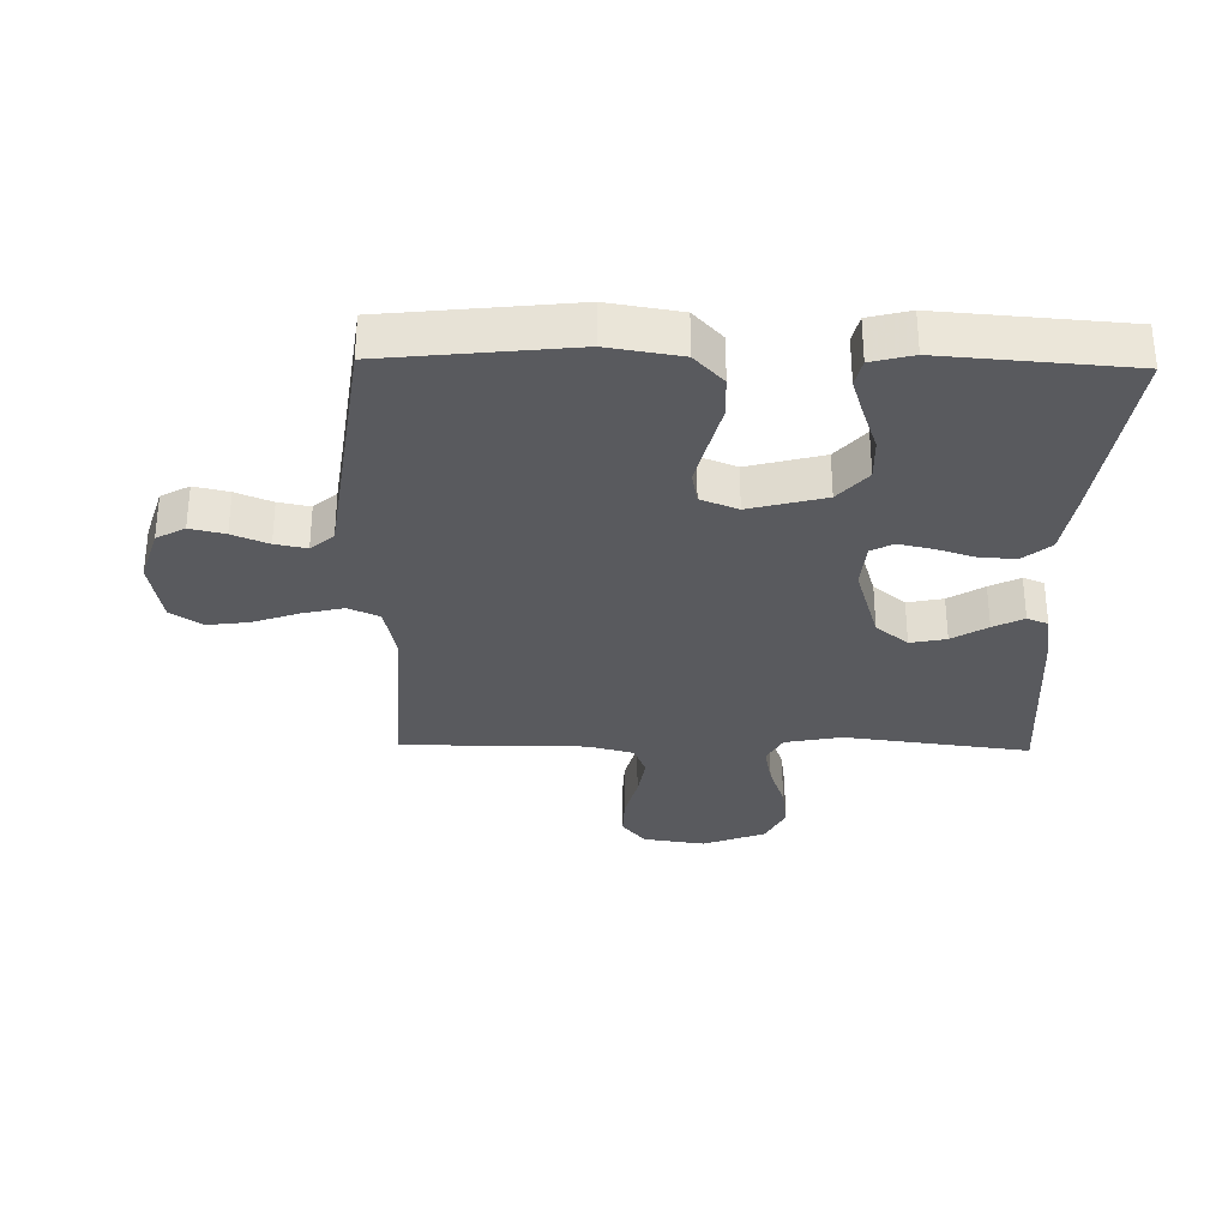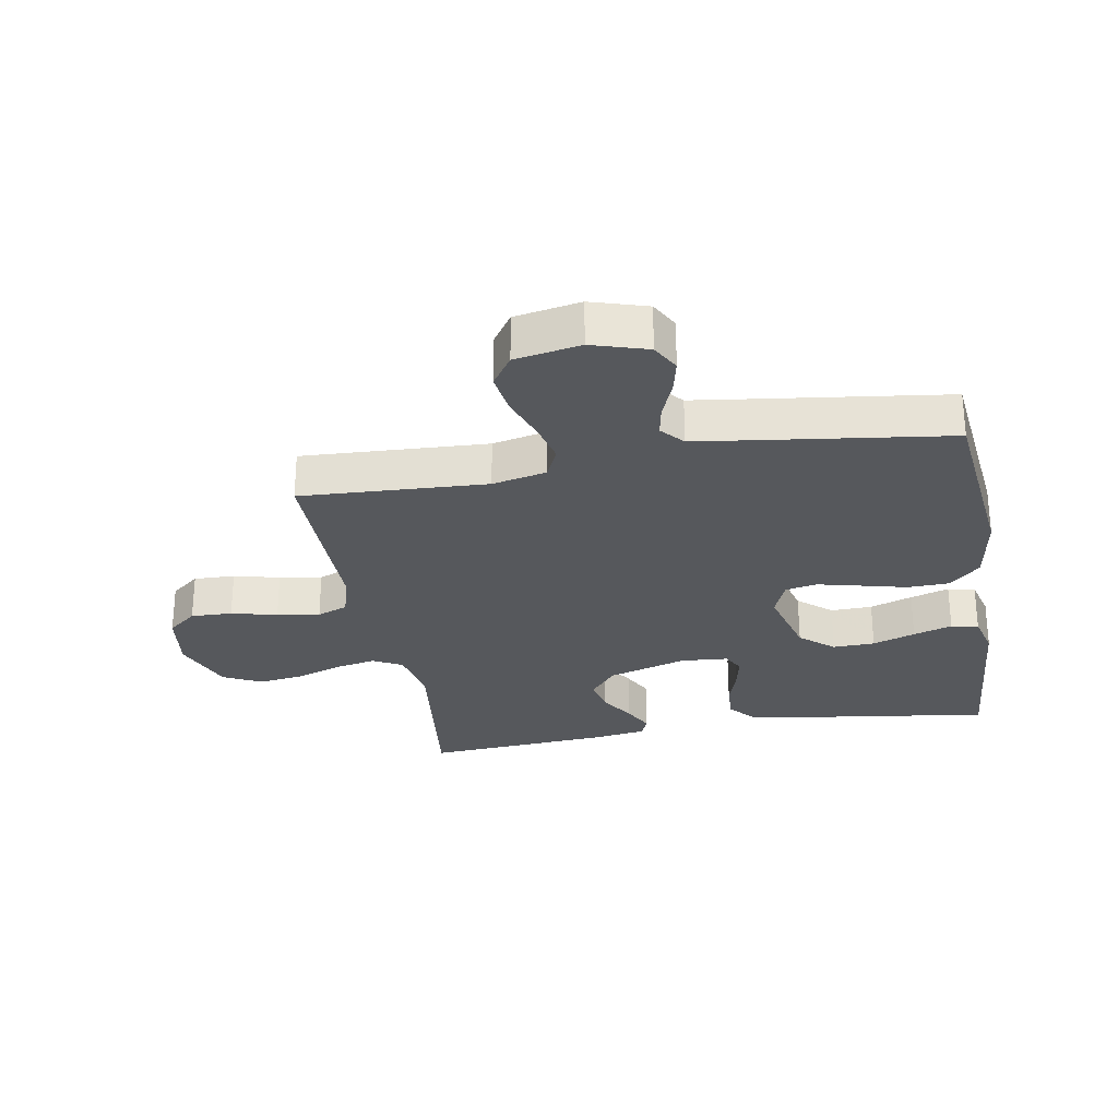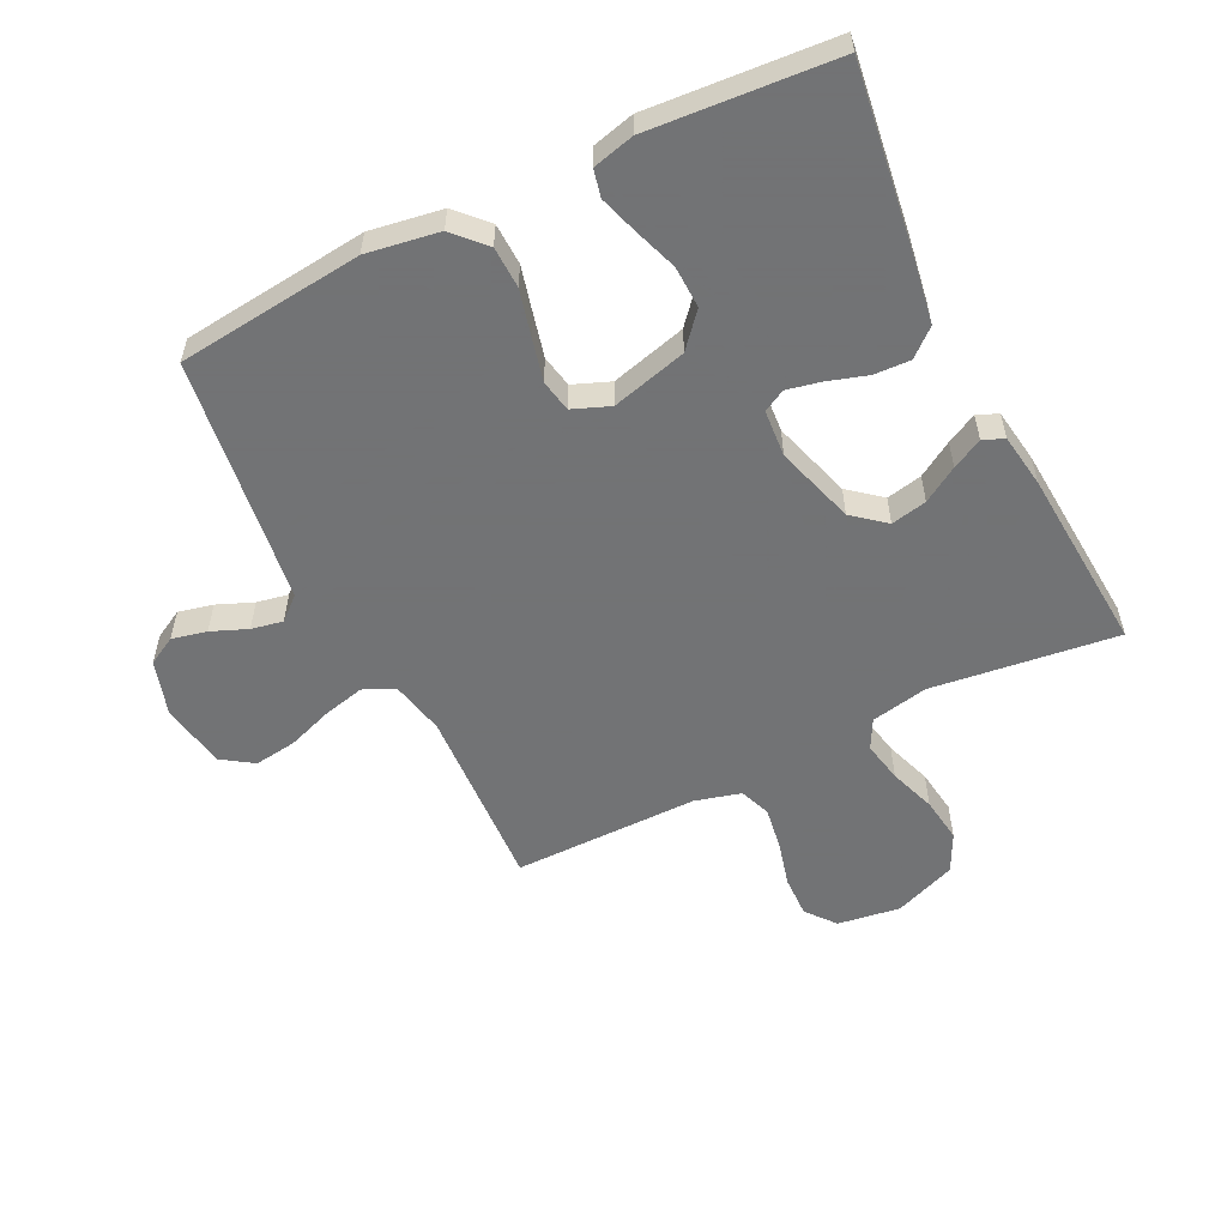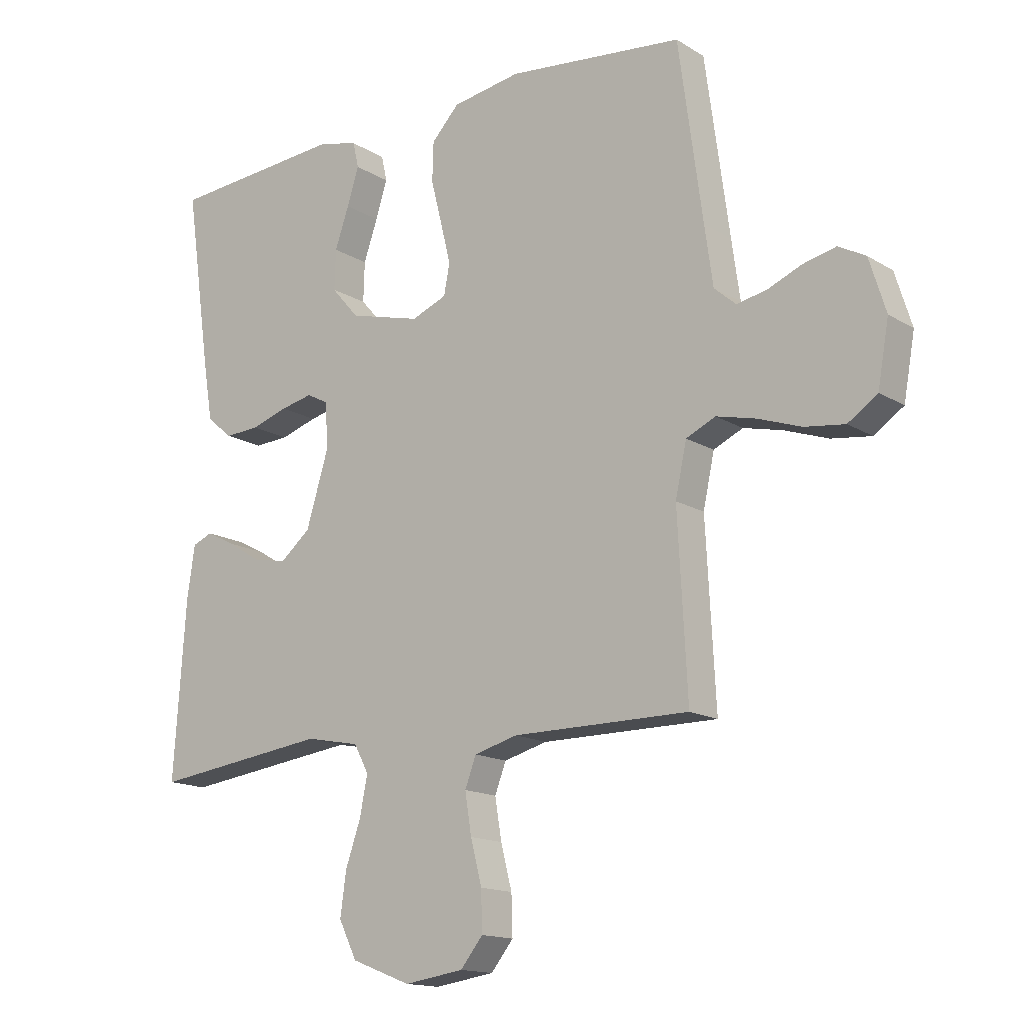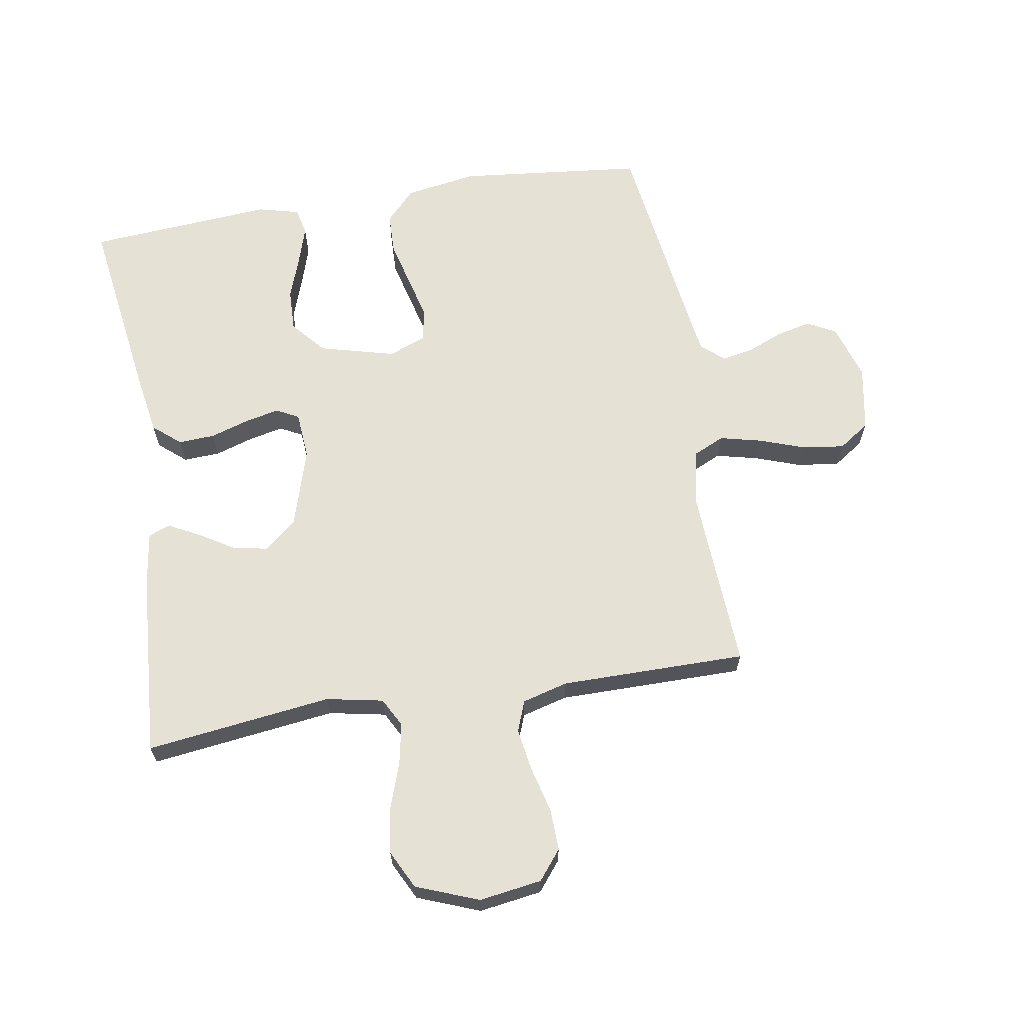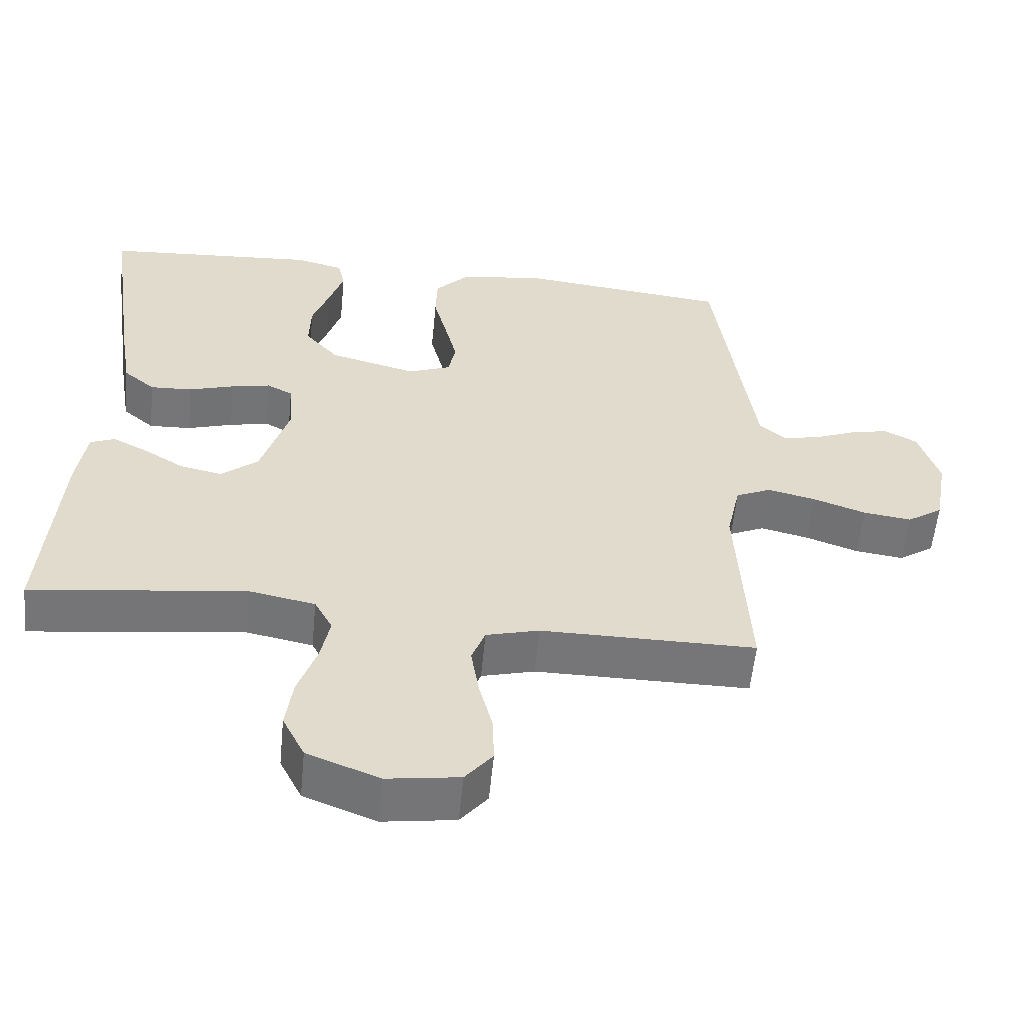
<metadata>
{"format":"obj","ext":"obj","renderer":"f3d","projection":"perspective","resolution":1024,"background":"white","views":[{"elev":-31.5,"azim":-1.1,"up":"+Y"},{"elev":-27.9,"azim":-79.8,"up":"+Y"},{"elev":-55.7,"azim":26.4,"up":"+Y"},{"elev":-15.1,"azim":-141.9,"up":"+Z"},{"elev":65.0,"azim":170.6,"up":"+Y"},{"elev":-56.9,"azim":174.4,"up":"+Z"}]}
</metadata>
<code>
v 0.5 0.07 -0.5
v 0.2 0.07 -0.462
v 0.108 0.07 -0.48
v 0.083 0.07 -0.527
v 0.096 0.07 -0.593
v 0.122 0.07 -0.668
v 0.132 0.07 -0.741
v 0.101 0.07 -0.803
v 0 0.07 -0.842
v -0.101 0.07 -0.827
v -0.139 0.07 -0.78
v -0.137 0.07 -0.713
v -0.118 0.07 -0.639
v -0.107 0.07 -0.57
v -0.126 0.07 -0.52
v -0.2 0.07 -0.5
v -0.5 0.07 -0.5
v -0.484 0.07 -0.2
v -0.503 0.07 -0.112
v -0.553 0.07 -0.089
v -0.62 0.07 -0.105
v -0.694 0.07 -0.131
v -0.762 0.07 -0.14
v -0.812 0.07 -0.106
v -0.831 0.07 0
v -0.803 0.07 0.09
v -0.757 0.07 0.115
v -0.701 0.07 0.102
v -0.643 0.07 0.078
v -0.592 0.07 0.068
v -0.555 0.07 0.1
v -0.541 0.07 0.2
v -0.5 0.07 0.5
v -0.2 0.07 0.532
v -0.083 0.07 0.513
v -0.036 0.07 0.463
v -0.034 0.07 0.396
v -0.053 0.07 0.321
v -0.07 0.07 0.252
v -0.06 0.07 0.2
v 0 0.07 0.176
v 0.122 0.07 0.208
v 0.169 0.07 0.262
v 0.167 0.07 0.33
v 0.143 0.07 0.399
v 0.123 0.07 0.462
v 0.133 0.07 0.506
v 0.2 0.07 0.523
v 0.5 0.07 0.5
v 0.457 0.07 0.2
v 0.44 0.07 0.097
v 0.396 0.07 0.06
v 0.337 0.07 0.063
v 0.274 0.07 0.083
v 0.219 0.07 0.095
v 0.183 0.07 0.076
v 0.177 0.07 0
v 0.216 0.07 -0.128
v 0.268 0.07 -0.171
v 0.326 0.07 -0.159
v 0.383 0.07 -0.124
v 0.432 0.07 -0.099
v 0.466 0.07 -0.113
v 0.479 0.07 -0.2
v 0.5 0 -0.5
v 0.2 0 -0.462
v 0.108 0 -0.48
v 0.083 0 -0.527
v 0.096 0 -0.593
v 0.122 0 -0.668
v 0.132 0 -0.741
v 0.101 0 -0.803
v 0 0 -0.842
v -0.101 0 -0.827
v -0.139 0 -0.78
v -0.137 0 -0.713
v -0.118 0 -0.639
v -0.107 0 -0.57
v -0.126 0 -0.52
v -0.2 0 -0.5
v -0.5 0 -0.5
v -0.484 0 -0.2
v -0.503 0 -0.112
v -0.553 0 -0.089
v -0.62 0 -0.105
v -0.694 0 -0.131
v -0.762 0 -0.14
v -0.812 0 -0.106
v -0.831 0 0
v -0.803 0 0.09
v -0.757 0 0.115
v -0.701 0 0.102
v -0.643 0 0.078
v -0.592 0 0.068
v -0.555 0 0.1
v -0.541 0 0.2
v -0.5 0 0.5
v -0.2 0 0.532
v -0.083 0 0.513
v -0.036 0 0.463
v -0.034 0 0.396
v -0.053 0 0.321
v -0.07 0 0.252
v -0.06 0 0.2
v 0 0 0.176
v 0.122 0 0.208
v 0.169 0 0.262
v 0.167 0 0.33
v 0.143 0 0.399
v 0.123 0 0.462
v 0.133 0 0.506
v 0.2 0 0.523
v 0.5 0 0.5
v 0.457 0 0.2
v 0.44 0 0.097
v 0.396 0 0.06
v 0.337 0 0.063
v 0.274 0 0.083
v 0.219 0 0.095
v 0.183 0 0.076
v 0.177 0 0
v 0.216 0 -0.128
v 0.268 0 -0.171
v 0.326 0 -0.159
v 0.383 0 -0.124
v 0.432 0 -0.099
v 0.466 0 -0.113
v 0.479 0 -0.2
f 64 1 2
f 63 64 2
f 62 63 2
f 61 62 2
f 60 61 2
f 59 60 2 3
f 58 59 3 4
f 57 58 4
f 56 57 4
f 52 53 54
f 51 52 54
f 50 51 54
f 49 50 54
f 48 49 54
f 47 48 54
f 46 47 54
f 45 46 54
f 44 45 54
f 43 44 54 55
f 42 43 55 56
f 36 37 38
f 35 36 38
f 34 35 38
f 33 34 38
f 32 33 38
f 31 32 38 39
f 30 31 39 40
f 27 28 29
f 26 27 29
f 25 26 29
f 24 25 29
f 23 24 29
f 22 23 29
f 21 22 29
f 20 21 29 30
f 30 40 41
f 20 30 41
f 19 20 41
f 16 17 18
f 42 56 4
f 41 42 4
f 19 41 4
f 18 19 4
f 16 18 4
f 15 16 4
f 11 12 13
f 10 11 13
f 9 10 13
f 8 9 13
f 7 8 13
f 6 7 13
f 5 6 13
f 14 15 4 5
f 5 13 14
f 66 65 128
f 66 128 127
f 66 127 126
f 66 126 125
f 66 125 124
f 67 66 124 123
f 68 67 123 122
f 68 122 121
f 68 121 120
f 118 117 116
f 118 116 115
f 118 115 114
f 118 114 113
f 118 113 112
f 118 112 111
f 118 111 110
f 118 110 109
f 118 109 108
f 119 118 108 107
f 120 119 107 106
f 102 101 100
f 102 100 99
f 102 99 98
f 102 98 97
f 102 97 96
f 103 102 96 95
f 104 103 95 94
f 93 92 91
f 93 91 90
f 93 90 89
f 93 89 88
f 93 88 87
f 93 87 86
f 93 86 85
f 94 93 85 84
f 105 104 94
f 105 94 84
f 105 84 83
f 82 81 80
f 68 120 106
f 68 106 105
f 68 105 83
f 68 83 82
f 68 82 80
f 68 80 79
f 77 76 75
f 77 75 74
f 77 74 73
f 77 73 72
f 77 72 71
f 77 71 70
f 77 70 69
f 69 68 79 78
f 78 77 69
f 1 65 66 2
f 2 66 67 3
f 3 67 68 4
f 4 68 69 5
f 5 69 70 6
f 6 70 71 7
f 7 71 72 8
f 8 72 73 9
f 9 73 74 10
f 10 74 75 11
f 11 75 76 12
f 12 76 77 13
f 13 77 78 14
f 14 78 79 15
f 15 79 80 16
f 16 80 81 17
f 17 81 82 18
f 18 82 83 19
f 19 83 84 20
f 20 84 85 21
f 21 85 86 22
f 22 86 87 23
f 23 87 88 24
f 24 88 89 25
f 25 89 90 26
f 26 90 91 27
f 27 91 92 28
f 28 92 93 29
f 29 93 94 30
f 30 94 95 31
f 31 95 96 32
f 32 96 97 33
f 33 97 98 34
f 34 98 99 35
f 35 99 100 36
f 36 100 101 37
f 37 101 102 38
f 38 102 103 39
f 39 103 104 40
f 40 104 105 41
f 41 105 106 42
f 42 106 107 43
f 43 107 108 44
f 44 108 109 45
f 45 109 110 46
f 46 110 111 47
f 47 111 112 48
f 48 112 113 49
f 49 113 114 50
f 50 114 115 51
f 51 115 116 52
f 52 116 117 53
f 53 117 118 54
f 54 118 119 55
f 55 119 120 56
f 56 120 121 57
f 57 121 122 58
f 58 122 123 59
f 59 123 124 60
f 60 124 125 61
f 61 125 126 62
f 62 126 127 63
f 63 127 128 64
f 64 128 65 1

</code>
